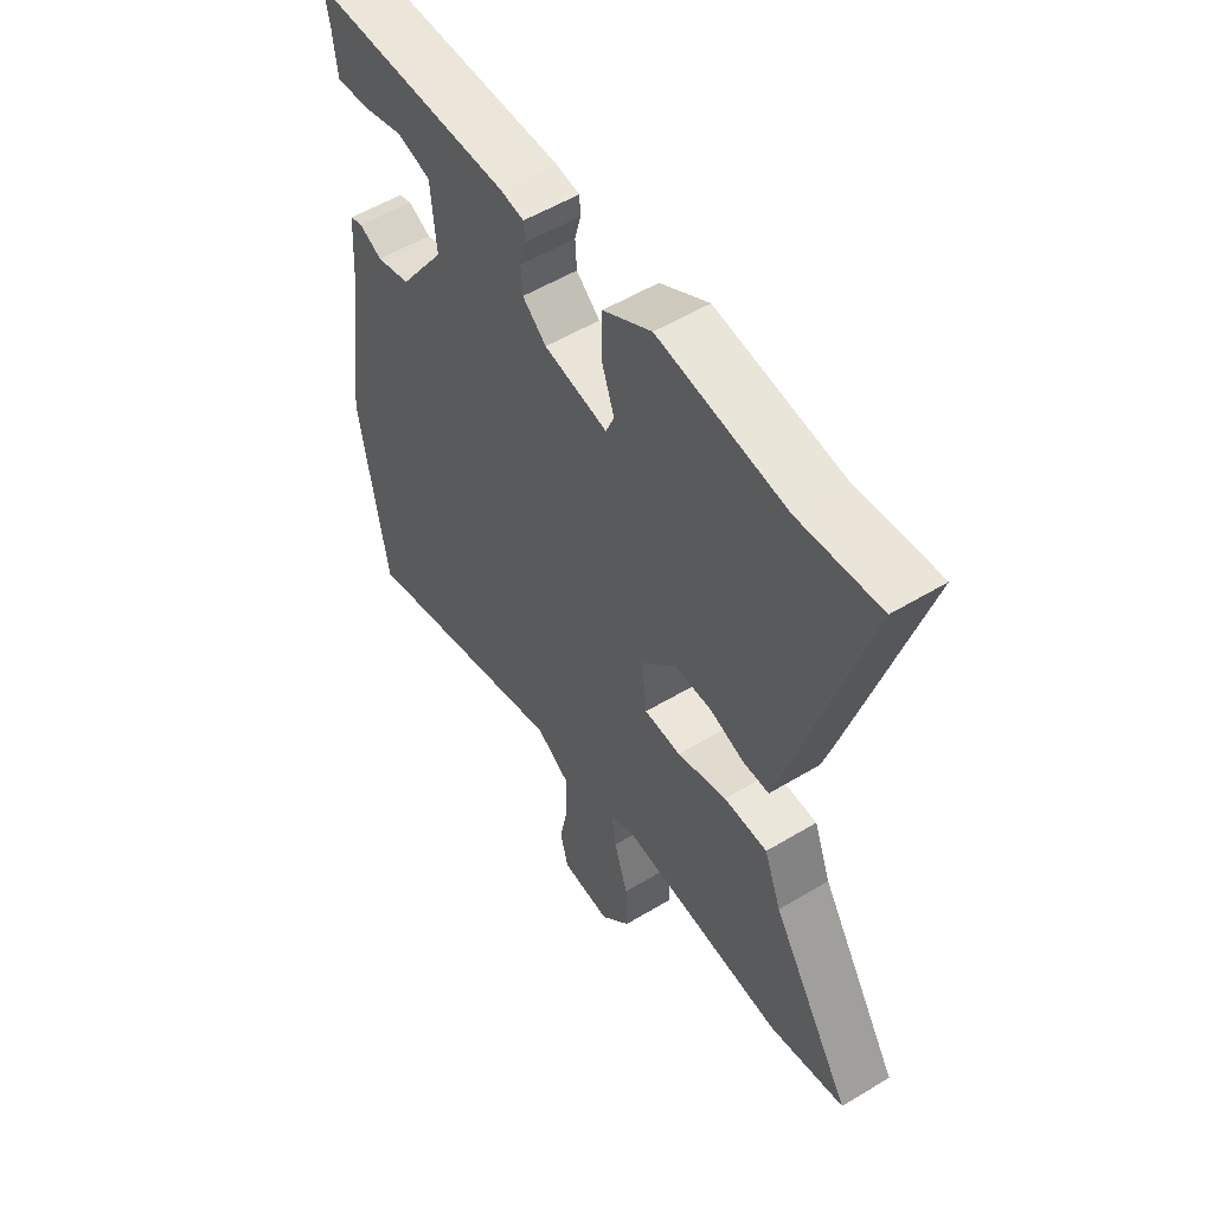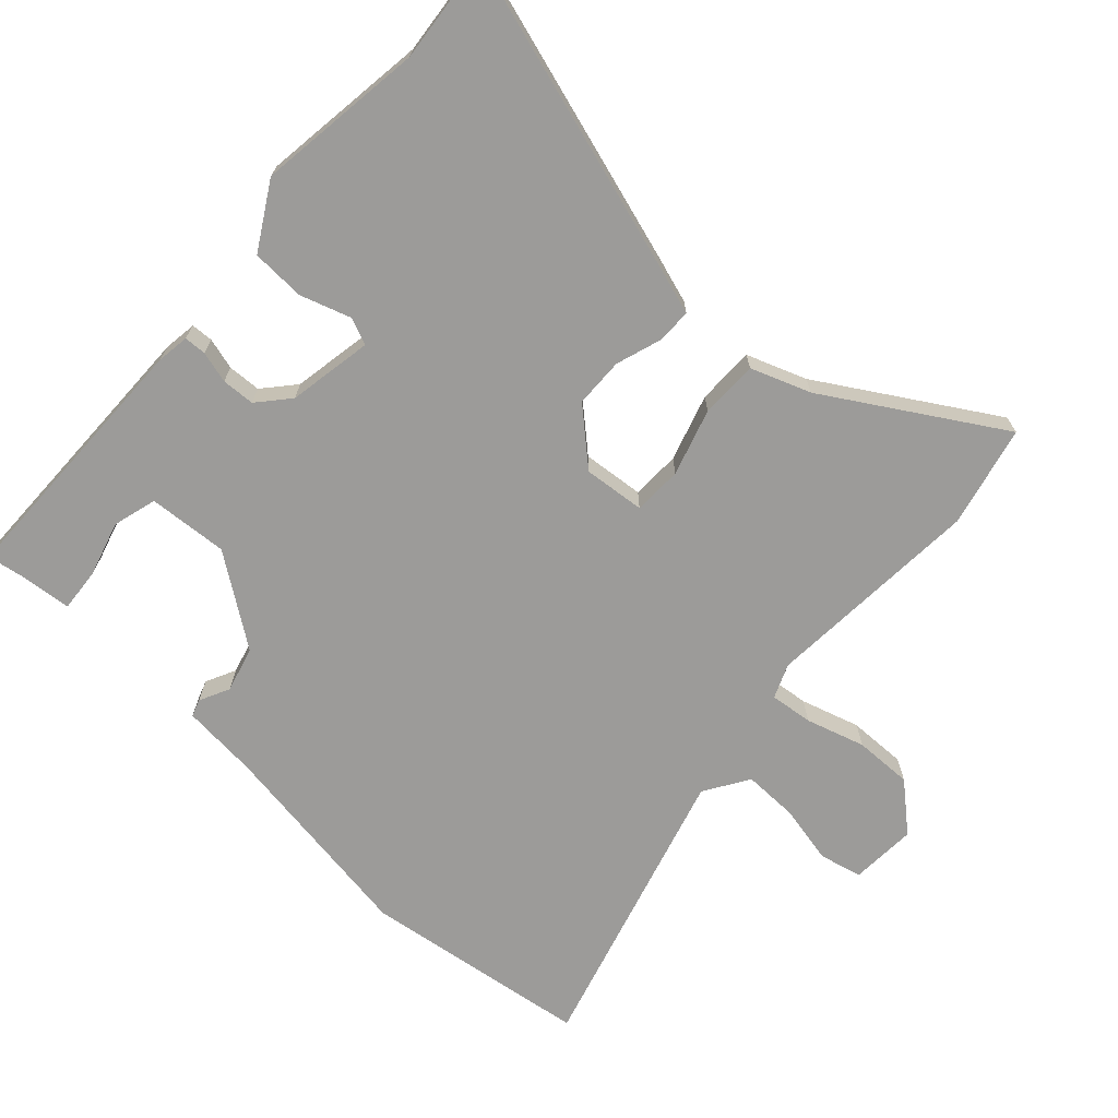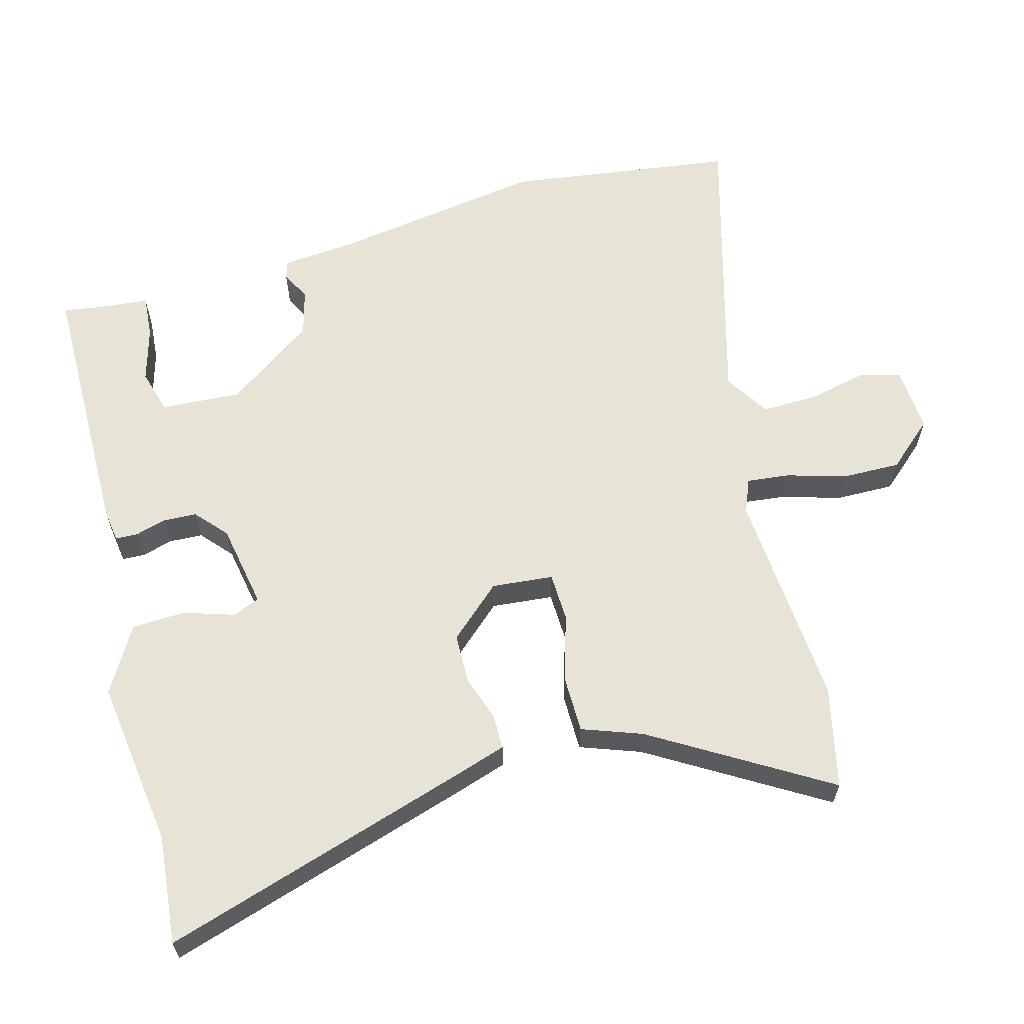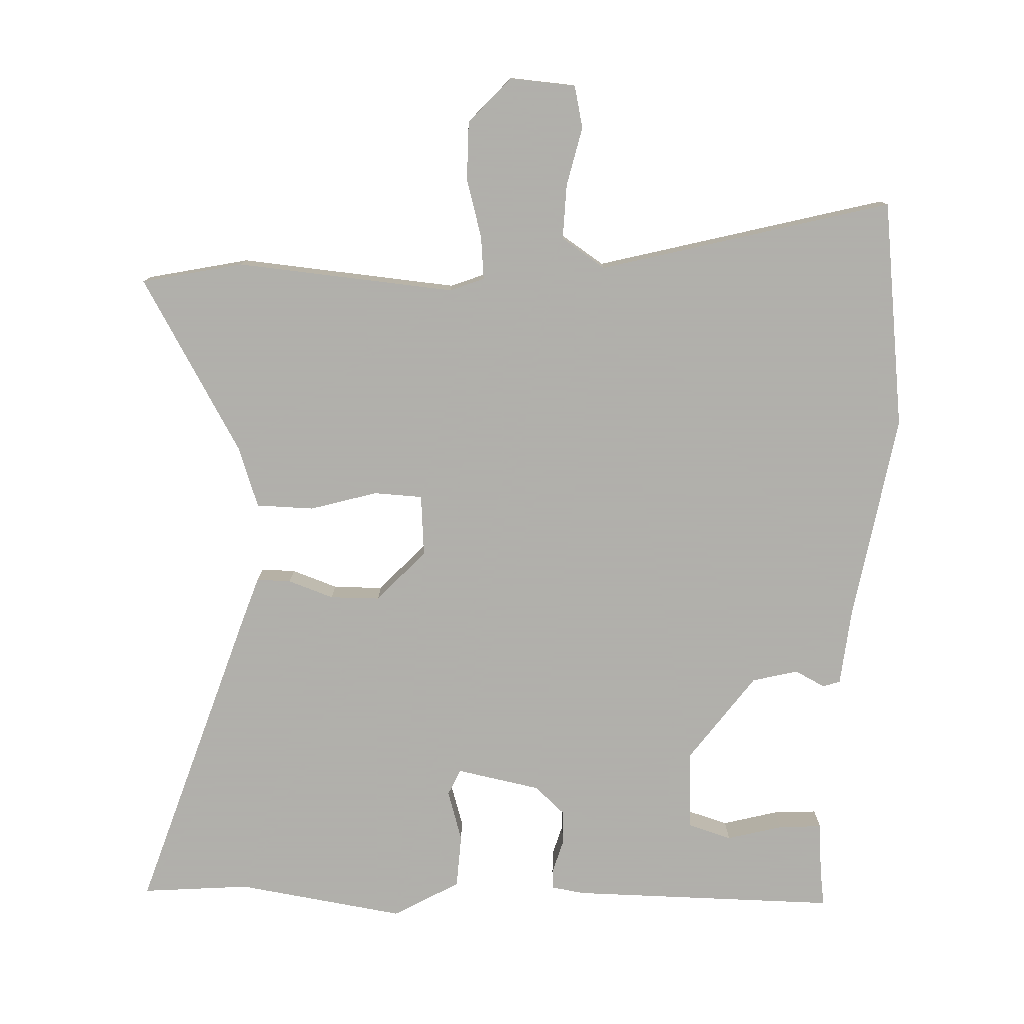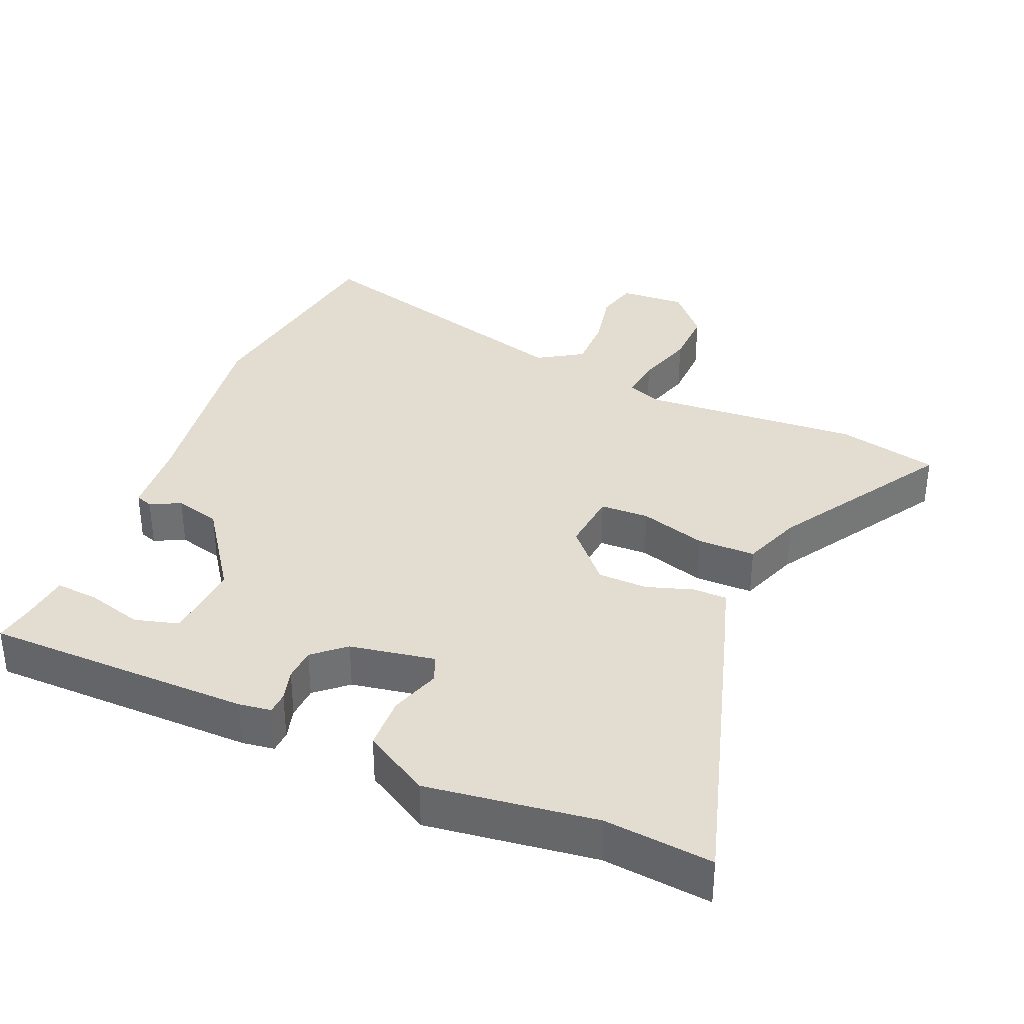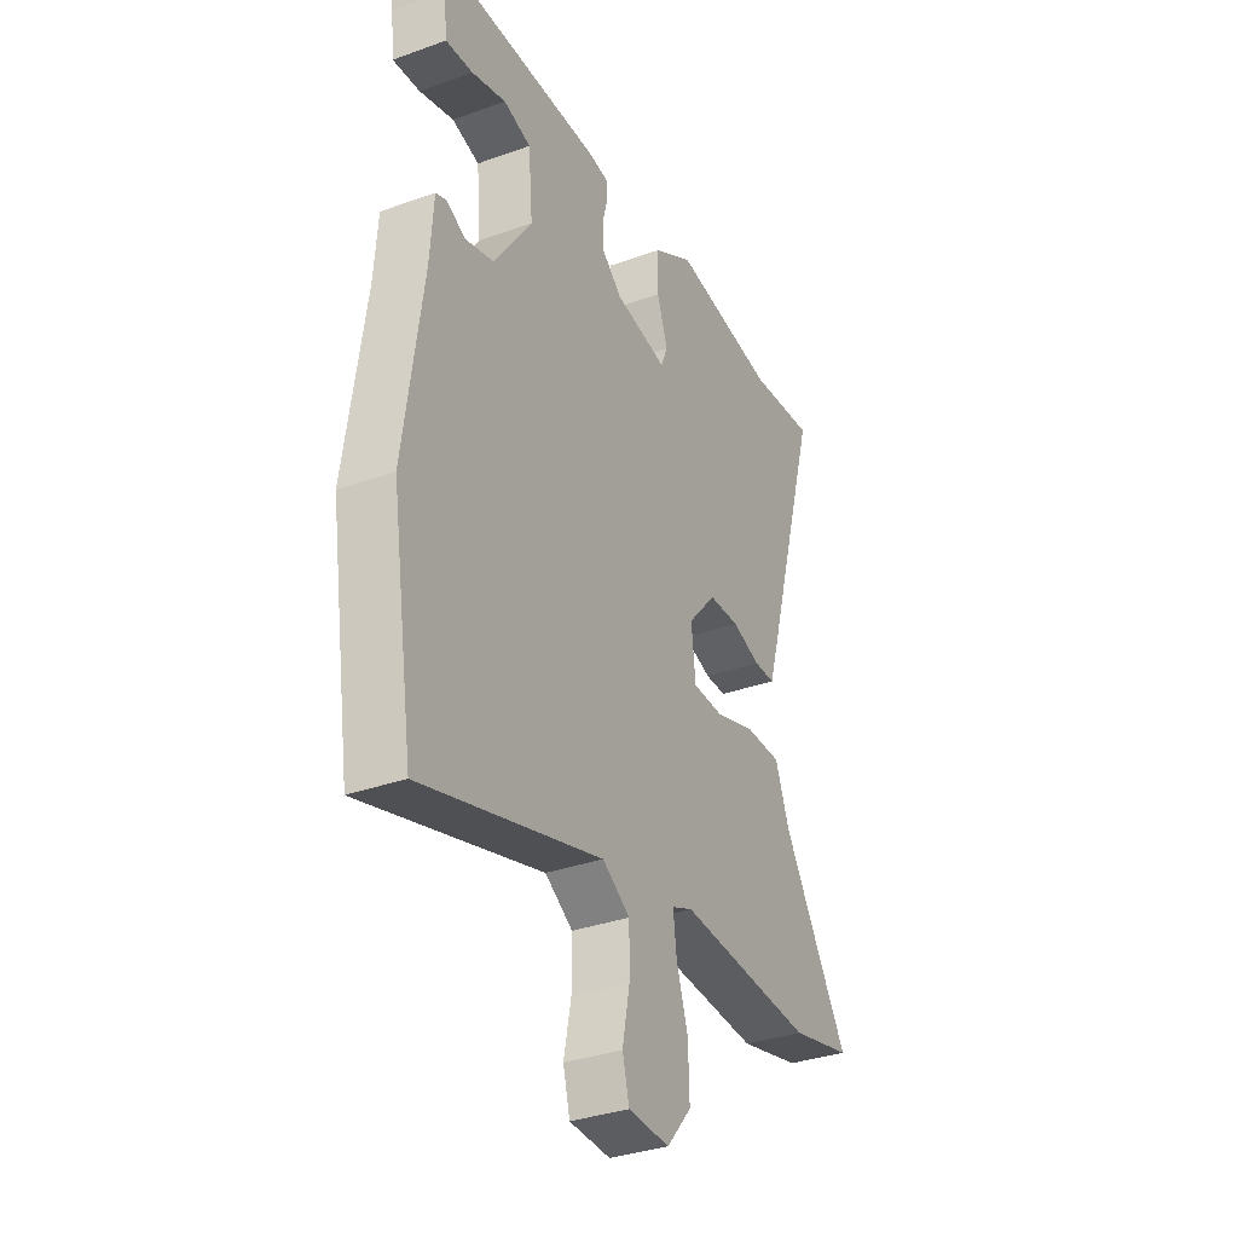
<metadata>
{"format":"obj","ext":"obj","renderer":"f3d","projection":"perspective","resolution":1024,"background":"white","views":[{"elev":54.5,"azim":57.4,"up":"+Z"},{"elev":-69.9,"azim":46.6,"up":"+Y"},{"elev":61.8,"azim":73.7,"up":"+Y"},{"elev":-78.4,"azim":176.0,"up":"+Y"},{"elev":35.3,"azim":22.2,"up":"+Y"},{"elev":-34.2,"azim":-64.1,"up":"+Z"}]}
</metadata>
<code>
v -0.475 0.07 -0.66
v -0.527 0.07 -0.33
v -0.485 0.07 -0.024
v -0.477 0.07 0.087
v -0.452 0.07 0.096
v -0.408 0.07 0.075
v -0.342 0.07 0.094
v -0.253 0.07 0.224
v -0.263 0.07 0.34
v -0.327 0.07 0.357
v -0.407 0.07 0.333
v -0.47 0.07 0.327
v -0.478 0.07 0.4
v -0.488 0.07 0.456
v -0.1 0.07 0.466
v -0.053 0.07 0.46
v -0.051 0.07 0.428
v -0.063 0.07 0.382
v -0.06 0.07 0.334
v -0.014 0.07 0.295
v 0.109 0.07 0.275
v 0.125 0.07 0.314
v 0.1 0.07 0.387
v 0.102 0.07 0.465
v 0.196 0.07 0.522
v 0.441 0.07 0.493
v 0.597 0.07 0.511
v 0.466 0.07 0.059
v 0.444 0.07 -0.014
v 0.394 0.07 -0.015
v 0.327 0.07 0.006
v 0.255 0.07 0.003
v 0.188 0.07 -0.074
v 0.198 0.07 -0.163
v 0.269 0.07 -0.164
v 0.365 0.07 -0.133
v 0.449 0.07 -0.132
v 0.482 0.07 -0.218
v 0.638 0.07 -0.466
v 0.492 0.07 -0.502
v 0.173 0.07 -0.485
v 0.124 0.07 -0.506
v 0.132 0.07 -0.568
v 0.159 0.07 -0.653
v 0.162 0.07 -0.738
v 0.104 0.07 -0.806
v 0.008 0.07 -0.802
v -0.008 0.07 -0.741
v 0.009 0.07 -0.655
v 0.009 0.07 -0.575
v -0.056 0.07 -0.535
v -0.475 0 -0.66
v -0.527 0 -0.33
v -0.485 0 -0.024
v -0.477 0 0.087
v -0.452 0 0.096
v -0.408 0 0.075
v -0.342 0 0.094
v -0.253 0 0.224
v -0.263 0 0.34
v -0.327 0 0.357
v -0.407 0 0.333
v -0.47 0 0.327
v -0.478 0 0.4
v -0.488 0 0.456
v -0.1 0 0.466
v -0.053 0 0.46
v -0.051 0 0.428
v -0.063 0 0.382
v -0.06 0 0.334
v -0.014 0 0.295
v 0.109 0 0.275
v 0.125 0 0.314
v 0.1 0 0.387
v 0.102 0 0.465
v 0.196 0 0.522
v 0.441 0 0.493
v 0.597 0 0.511
v 0.466 0 0.059
v 0.444 0 -0.014
v 0.394 0 -0.015
v 0.327 0 0.006
v 0.255 0 0.003
v 0.188 0 -0.074
v 0.198 0 -0.163
v 0.269 0 -0.164
v 0.365 0 -0.133
v 0.449 0 -0.132
v 0.482 0 -0.218
v 0.638 0 -0.466
v 0.492 0 -0.502
v 0.173 0 -0.485
v 0.124 0 -0.506
v 0.132 0 -0.568
v 0.159 0 -0.653
v 0.162 0 -0.738
v 0.104 0 -0.806
v 0.008 0 -0.802
v -0.008 0 -0.741
v 0.009 0 -0.655
v 0.009 0 -0.575
v -0.056 0 -0.535
f 46 47 48 49
f 46 49 50
f 43 44 45 46
f 42 43 46 50
f 38 39 40 41
f 38 41 42
f 35 36 37 38
f 34 35 38 42
f 33 34 42 50
f 28 29 30 31
f 26 27 28 31
f 26 31 32
f 25 26 32 33
f 22 23 24 25
f 15 16 17 18
f 13 14 15 18
f 13 18 19
f 10 11 12 13
f 9 10 13 19
f 8 9 19 20
f 3 4 5 6
f 3 6 7
f 51 1 2 3
f 51 3 7
f 22 25 33 50
f 21 22 50 51
f 20 21 51
f 7 8 20 51
f 100 99 98 97
f 101 100 97
f 97 96 95 94
f 101 97 94 93
f 92 91 90 89
f 93 92 89
f 89 88 87 86
f 93 89 86 85
f 101 93 85 84
f 82 81 80 79
f 82 79 78 77
f 83 82 77
f 84 83 77 76
f 76 75 74 73
f 69 68 67 66
f 69 66 65 64
f 70 69 64
f 64 63 62 61
f 70 64 61 60
f 71 70 60 59
f 57 56 55 54
f 58 57 54
f 54 53 52 102
f 58 54 102
f 101 84 76 73
f 102 101 73 72
f 102 72 71
f 102 71 59 58
f 1 52 53 2
f 2 53 54 3
f 3 54 55 4
f 4 55 56 5
f 5 56 57 6
f 6 57 58 7
f 7 58 59 8
f 8 59 60 9
f 9 60 61 10
f 10 61 62 11
f 11 62 63 12
f 12 63 64 13
f 13 64 65 14
f 14 65 66 15
f 15 66 67 16
f 16 67 68 17
f 17 68 69 18
f 18 69 70 19
f 19 70 71 20
f 20 71 72 21
f 21 72 73 22
f 22 73 74 23
f 23 74 75 24
f 24 75 76 25
f 25 76 77 26
f 26 77 78 27
f 27 78 79 28
f 28 79 80 29
f 29 80 81 30
f 30 81 82 31
f 31 82 83 32
f 32 83 84 33
f 33 84 85 34
f 34 85 86 35
f 35 86 87 36
f 36 87 88 37
f 37 88 89 38
f 38 89 90 39
f 39 90 91 40
f 40 91 92 41
f 41 92 93 42
f 42 93 94 43
f 43 94 95 44
f 44 95 96 45
f 45 96 97 46
f 46 97 98 47
f 47 98 99 48
f 48 99 100 49
f 49 100 101 50
f 50 101 102 51
f 51 102 52 1

</code>
